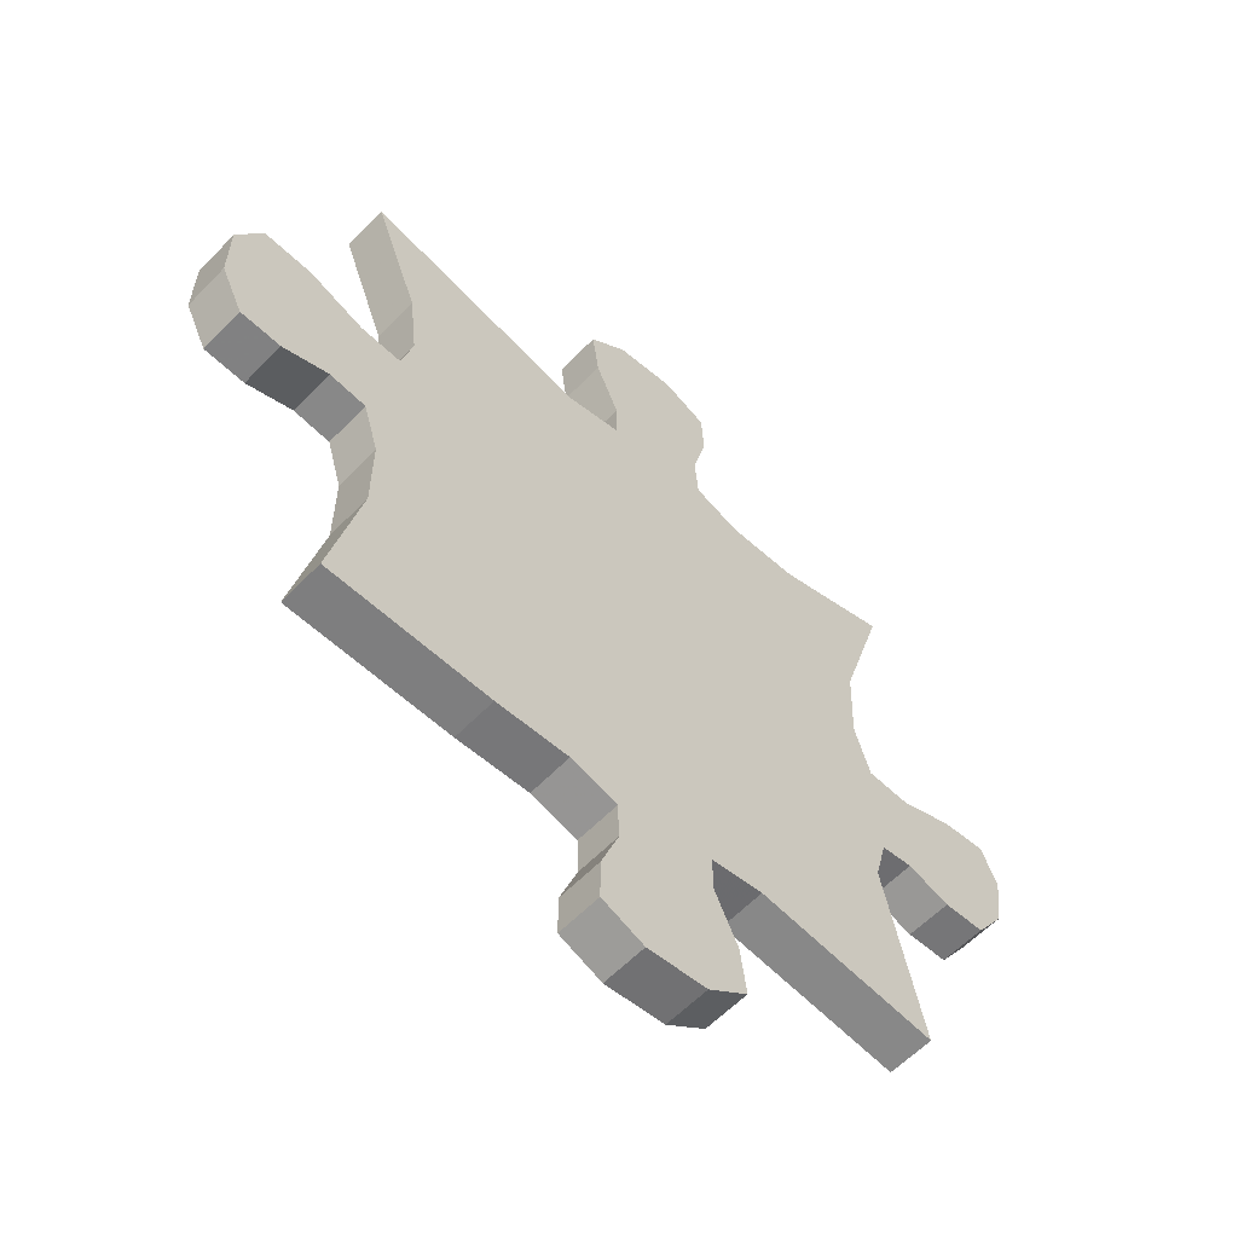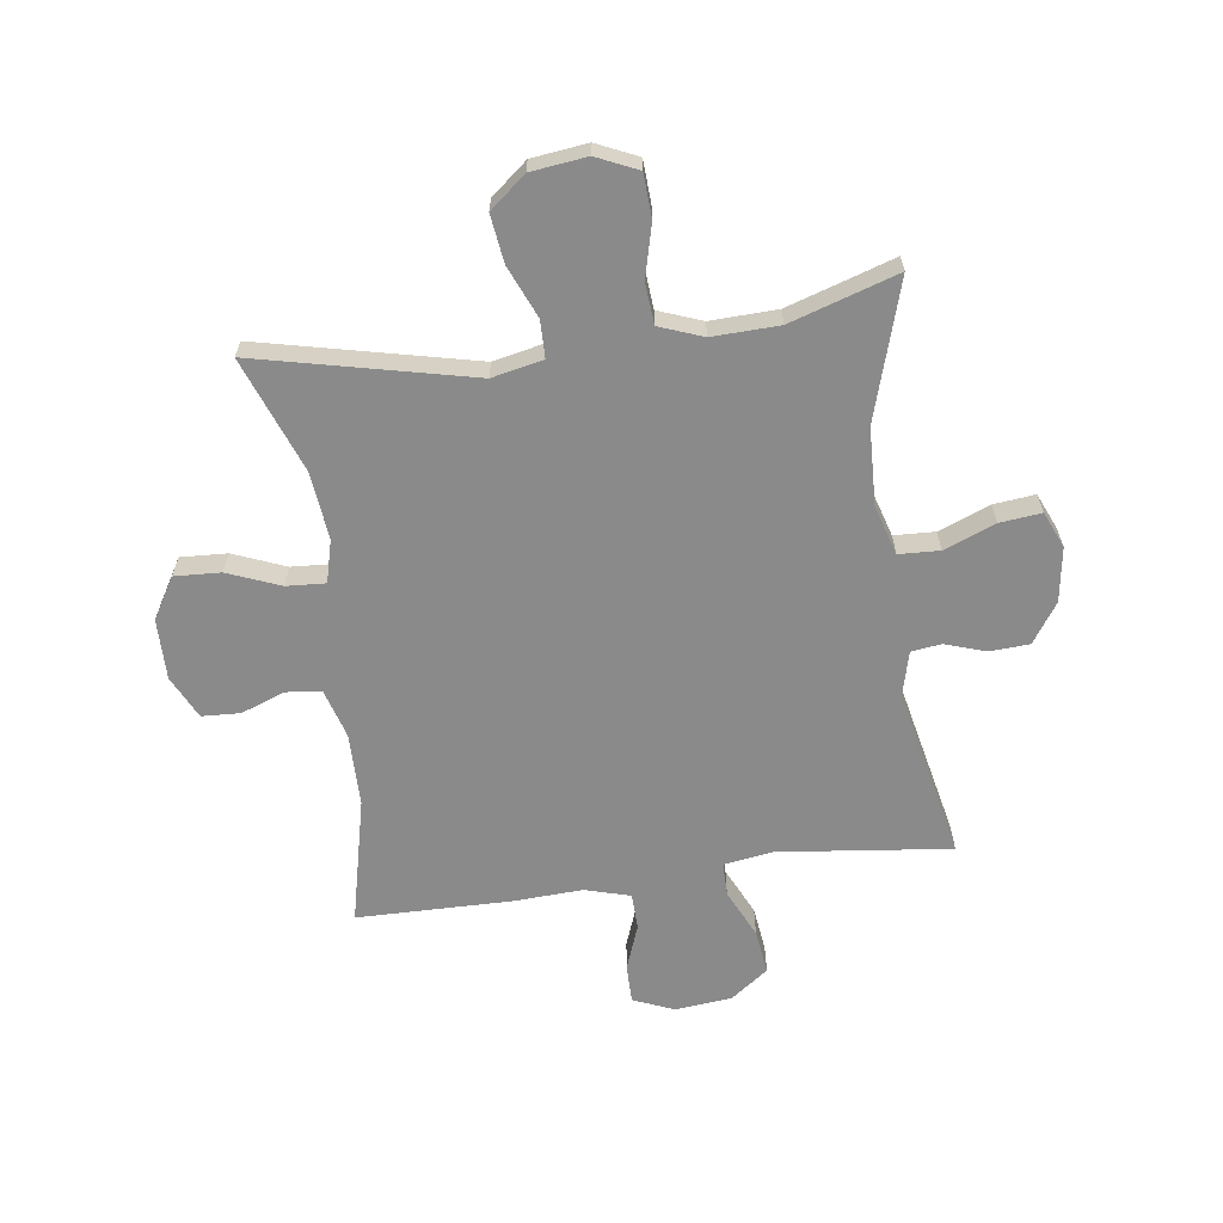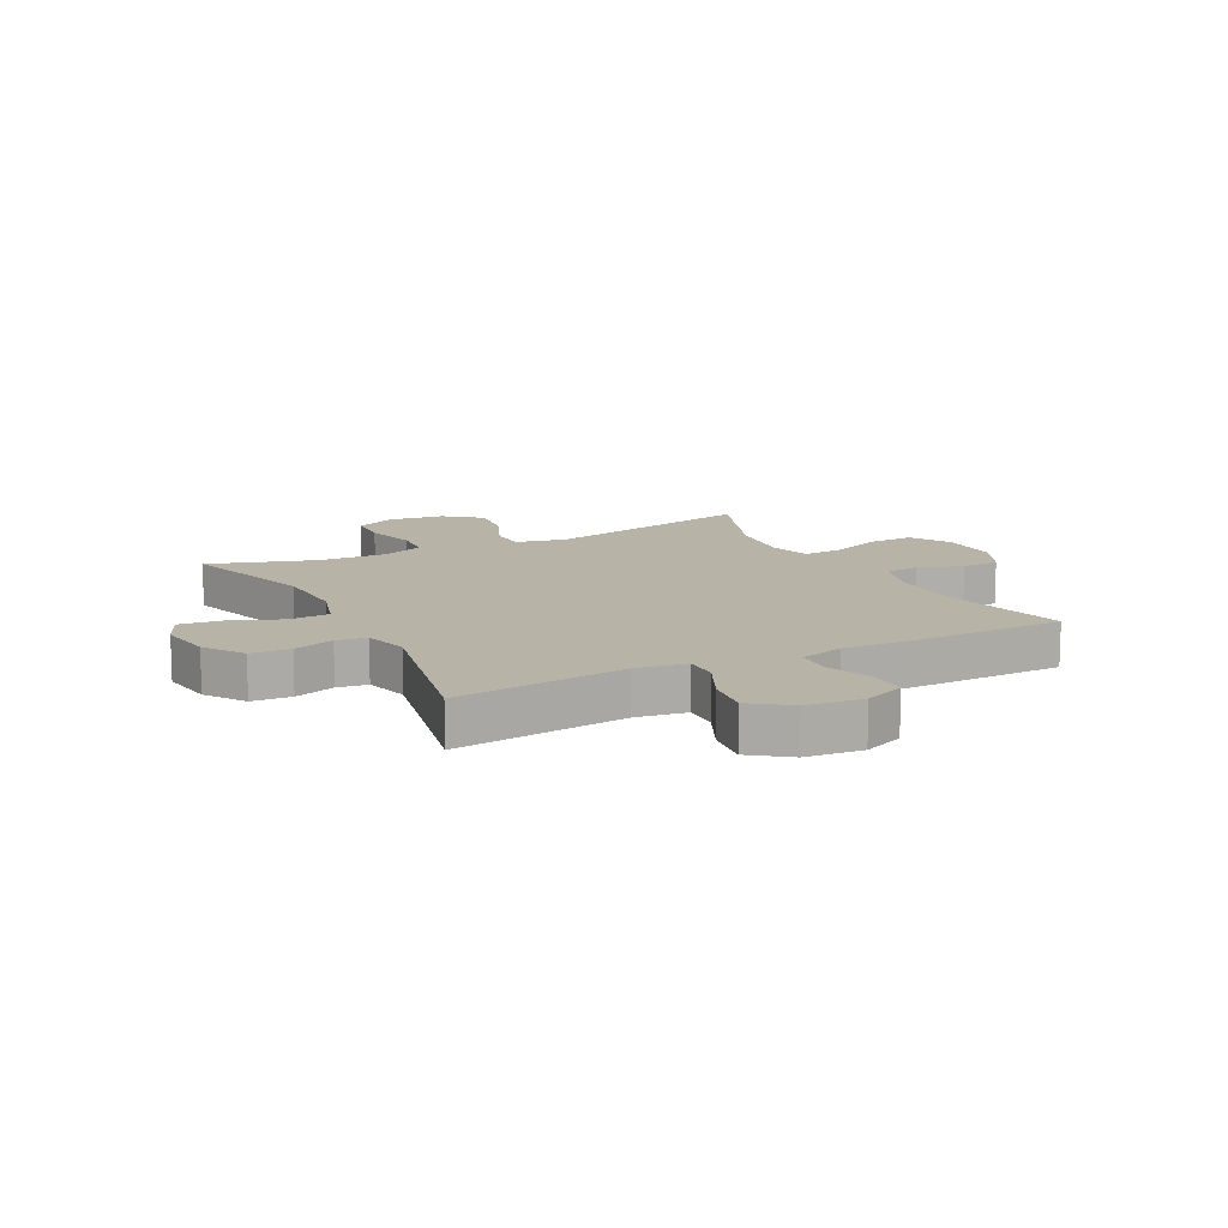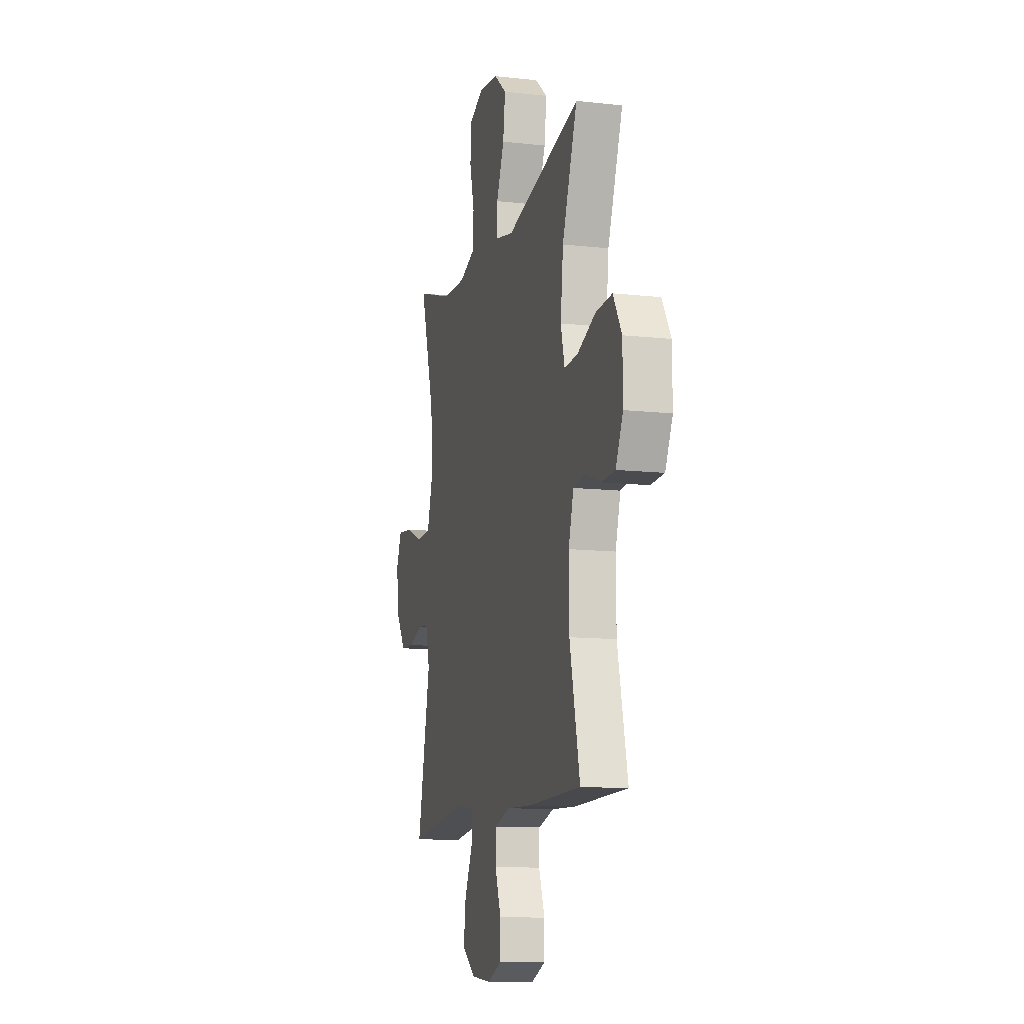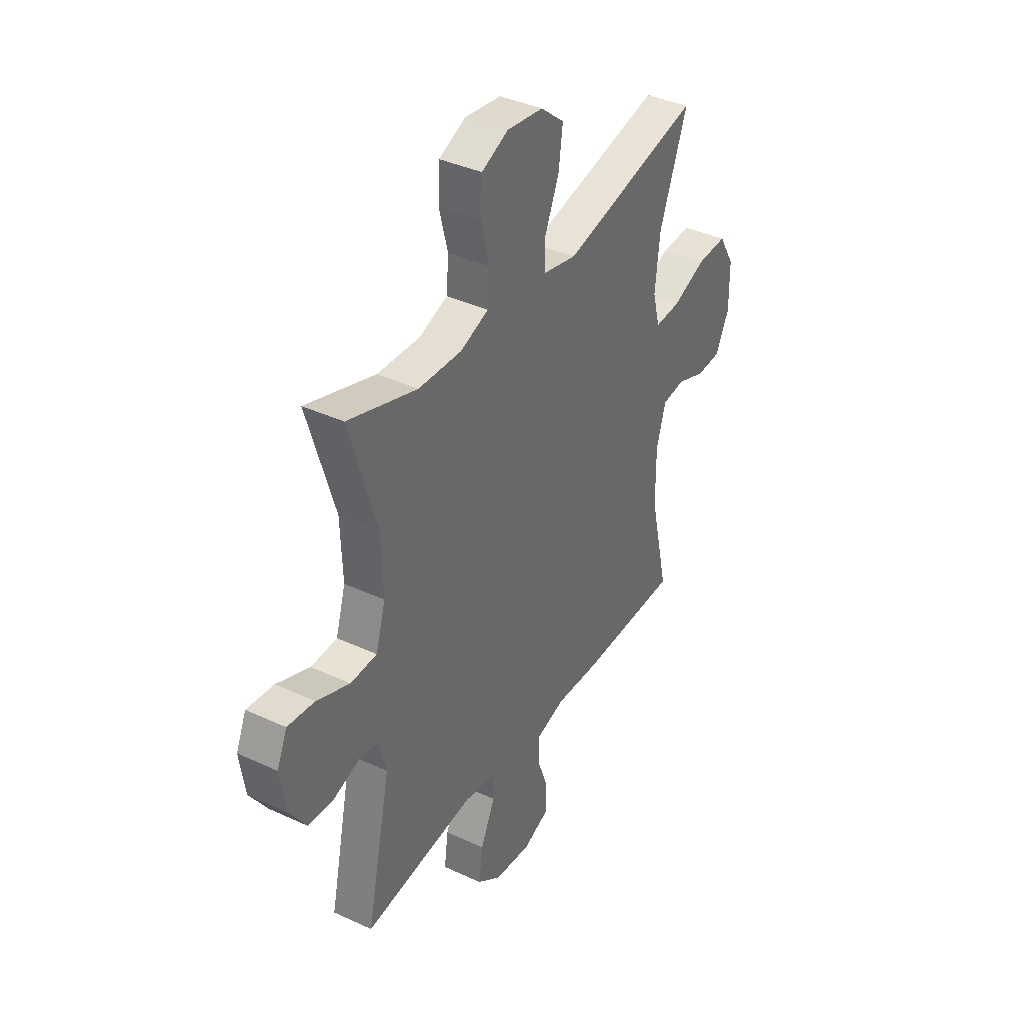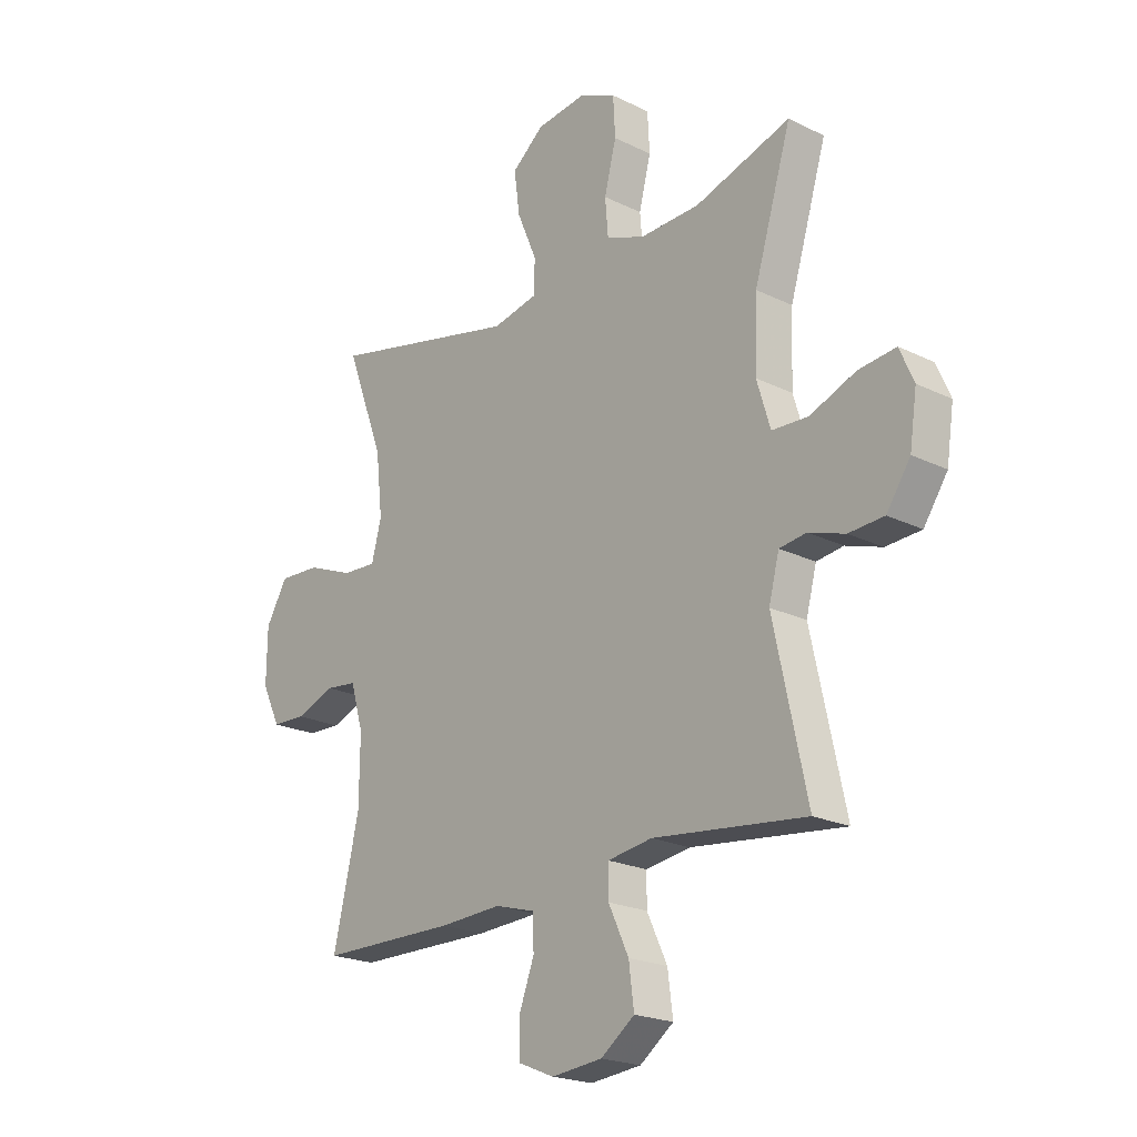
<metadata>
{"format":"obj","ext":"obj","renderer":"f3d","projection":"perspective","resolution":1024,"background":"white","views":[{"elev":-59.0,"azim":-43.4,"up":"+Z"},{"elev":-63.6,"azim":7.7,"up":"+Y"},{"elev":12.6,"azim":152.7,"up":"+Y"},{"elev":-11.8,"azim":-104.9,"up":"+Z"},{"elev":38.3,"azim":120.4,"up":"+Z"},{"elev":-21.3,"azim":48.9,"up":"+Z"}]}
</metadata>
<code>
v 0.5 0.07 0.5
v 0.428 0.07 0.263
v 0.423 0.07 0.131
v 0.449 0.07 0.045
v 0.519 0.07 0.042
v 0.607 0.07 0.077
v 0.679 0.07 0.085
v 0.706 0.07 0.023
v 0.692 0.07 -0.071
v 0.646 0.07 -0.139
v 0.578 0.07 -0.143
v 0.508 0.07 -0.12
v 0.456 0.07 -0.127
v 0.436 0.07 -0.204
v 0.5 0.07 -0.5
v 0.205 0.07 -0.466
v 0.119 0.07 -0.479
v 0.119 0.07 -0.537
v 0.158 0.07 -0.62
v 0.168 0.07 -0.697
v 0.103 0.07 -0.745
v 0.005 0.07 -0.755
v -0.065 0.07 -0.726
v -0.065 0.07 -0.659
v -0.036 0.07 -0.581
v -0.038 0.07 -0.519
v -0.115 0.07 -0.497
v -0.235 0.07 -0.503
v -0.5 0.07 -0.5
v -0.45 0.07 -0.284
v -0.449 0.07 -0.157
v -0.474 0.07 -0.073
v -0.534 0.07 -0.066
v -0.61 0.07 -0.094
v -0.676 0.07 -0.091
v -0.712 0.07 -0.017
v -0.711 0.07 0.087
v -0.669 0.07 0.158
v -0.589 0.07 0.154
v -0.499 0.07 0.118
v -0.432 0.07 0.114
v -0.413 0.07 0.187
v -0.426 0.07 0.304
v -0.5 0.07 0.5
v -0.13 0.07 0.416
v -0.042 0.07 0.435
v -0.041 0.07 0.499
v -0.079 0.07 0.588
v -0.09 0.07 0.67
v -0.028 0.07 0.721
v 0.068 0.07 0.733
v 0.139 0.07 0.701
v 0.143 0.07 0.626
v 0.12 0.07 0.536
v 0.126 0.07 0.465
v 0.201 0.07 0.437
v 0.316 0.07 0.441
v 0.5 0 0.5
v 0.428 0 0.263
v 0.423 0 0.131
v 0.449 0 0.045
v 0.519 0 0.042
v 0.607 0 0.077
v 0.679 0 0.085
v 0.706 0 0.023
v 0.692 0 -0.071
v 0.646 0 -0.139
v 0.578 0 -0.143
v 0.508 0 -0.12
v 0.456 0 -0.127
v 0.436 0 -0.204
v 0.5 0 -0.5
v 0.205 0 -0.466
v 0.119 0 -0.479
v 0.119 0 -0.537
v 0.158 0 -0.62
v 0.168 0 -0.697
v 0.103 0 -0.745
v 0.005 0 -0.755
v -0.065 0 -0.726
v -0.065 0 -0.659
v -0.036 0 -0.581
v -0.038 0 -0.519
v -0.115 0 -0.497
v -0.235 0 -0.503
v -0.5 0 -0.5
v -0.45 0 -0.284
v -0.449 0 -0.157
v -0.474 0 -0.073
v -0.534 0 -0.066
v -0.61 0 -0.094
v -0.676 0 -0.091
v -0.712 0 -0.017
v -0.711 0 0.087
v -0.669 0 0.158
v -0.589 0 0.154
v -0.499 0 0.118
v -0.432 0 0.114
v -0.413 0 0.187
v -0.426 0 0.304
v -0.5 0 0.5
v -0.13 0 0.416
v -0.042 0 0.435
v -0.041 0 0.499
v -0.079 0 0.588
v -0.09 0 0.67
v -0.028 0 0.721
v 0.068 0 0.733
v 0.139 0 0.701
v 0.143 0 0.626
v 0.12 0 0.536
v 0.126 0 0.465
v 0.201 0 0.437
v 0.316 0 0.441
f 51 52 53 54
f 51 54 55
f 50 51 55
f 47 48 49 50
f 46 47 50 55
f 45 46 55 56
f 43 44 45
f 42 43 45 56
f 37 38 39 40
f 37 40 41
f 36 37 41
f 33 34 35 36
f 32 33 36 41
f 31 32 41 42
f 27 28 29 30
f 26 27 30 31
f 22 23 24 25
f 22 25 26
f 21 22 26
f 18 19 20 21
f 17 18 21 26
f 14 15 16
f 13 14 16 17
f 9 10 11 12
f 9 12 13
f 8 9 13
f 5 6 7 8
f 4 5 8 13
f 3 4 13 17
f 57 1 2
f 31 42 56 57
f 17 26 31 57
f 2 3 17 57
f 111 110 109 108
f 112 111 108
f 112 108 107
f 107 106 105 104
f 112 107 104 103
f 113 112 103 102
f 102 101 100
f 113 102 100 99
f 97 96 95 94
f 98 97 94
f 98 94 93
f 93 92 91 90
f 98 93 90 89
f 99 98 89 88
f 87 86 85 84
f 88 87 84 83
f 82 81 80 79
f 83 82 79
f 83 79 78
f 78 77 76 75
f 83 78 75 74
f 73 72 71
f 74 73 71 70
f 69 68 67 66
f 70 69 66
f 70 66 65
f 65 64 63 62
f 70 65 62 61
f 74 70 61 60
f 59 58 114
f 114 113 99 88
f 114 88 83 74
f 114 74 60 59
f 1 58 59 2
f 2 59 60 3
f 3 60 61 4
f 4 61 62 5
f 5 62 63 6
f 6 63 64 7
f 7 64 65 8
f 8 65 66 9
f 9 66 67 10
f 10 67 68 11
f 11 68 69 12
f 12 69 70 13
f 13 70 71 14
f 14 71 72 15
f 15 72 73 16
f 16 73 74 17
f 17 74 75 18
f 18 75 76 19
f 19 76 77 20
f 20 77 78 21
f 21 78 79 22
f 22 79 80 23
f 23 80 81 24
f 24 81 82 25
f 25 82 83 26
f 26 83 84 27
f 27 84 85 28
f 28 85 86 29
f 29 86 87 30
f 30 87 88 31
f 31 88 89 32
f 32 89 90 33
f 33 90 91 34
f 34 91 92 35
f 35 92 93 36
f 36 93 94 37
f 37 94 95 38
f 38 95 96 39
f 39 96 97 40
f 40 97 98 41
f 41 98 99 42
f 42 99 100 43
f 43 100 101 44
f 44 101 102 45
f 45 102 103 46
f 46 103 104 47
f 47 104 105 48
f 48 105 106 49
f 49 106 107 50
f 50 107 108 51
f 51 108 109 52
f 52 109 110 53
f 53 110 111 54
f 54 111 112 55
f 55 112 113 56
f 56 113 114 57
f 57 114 58 1

</code>
